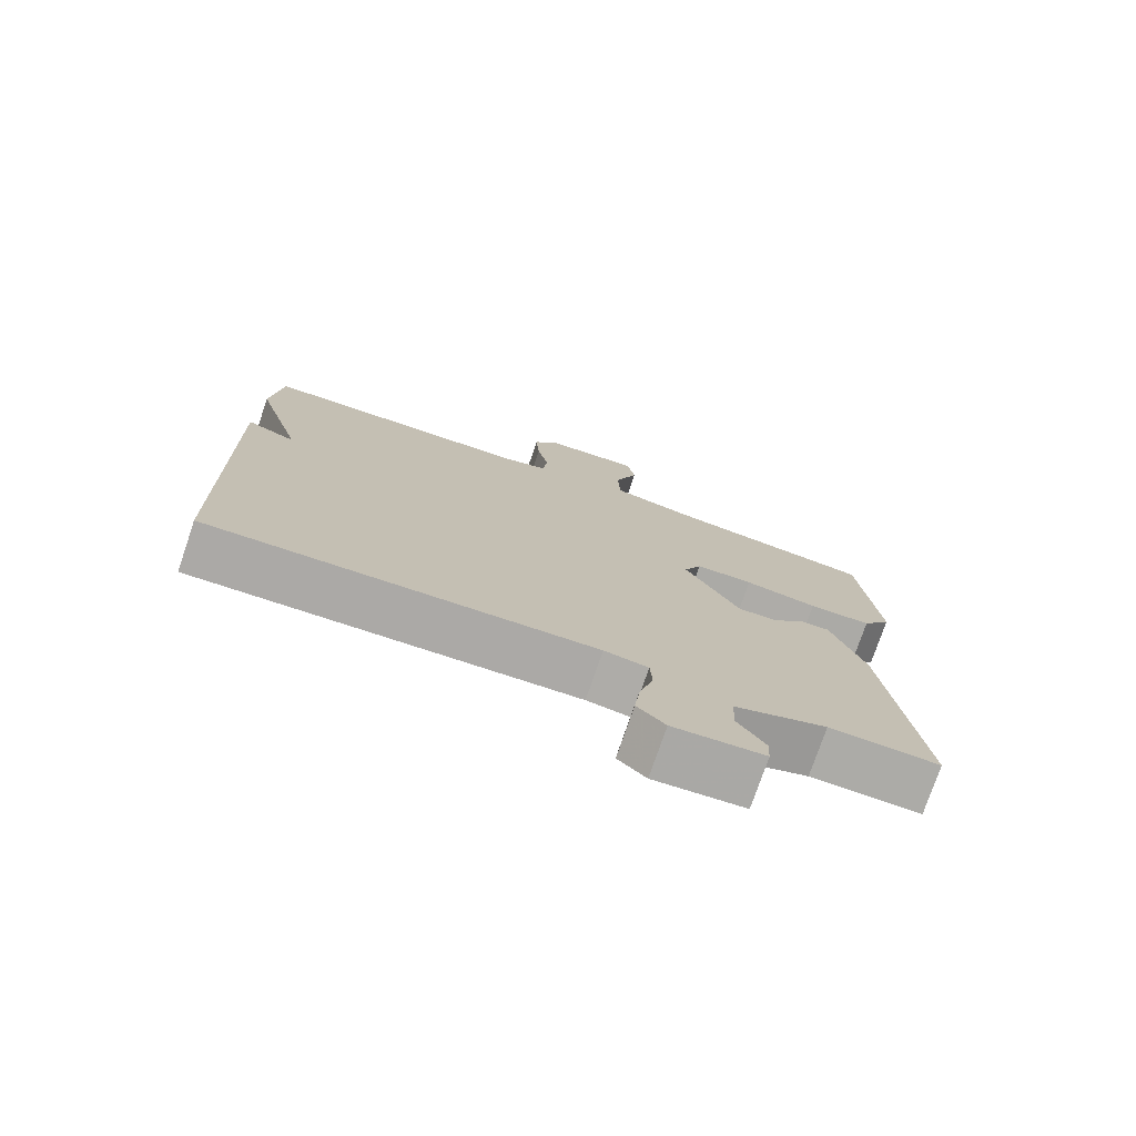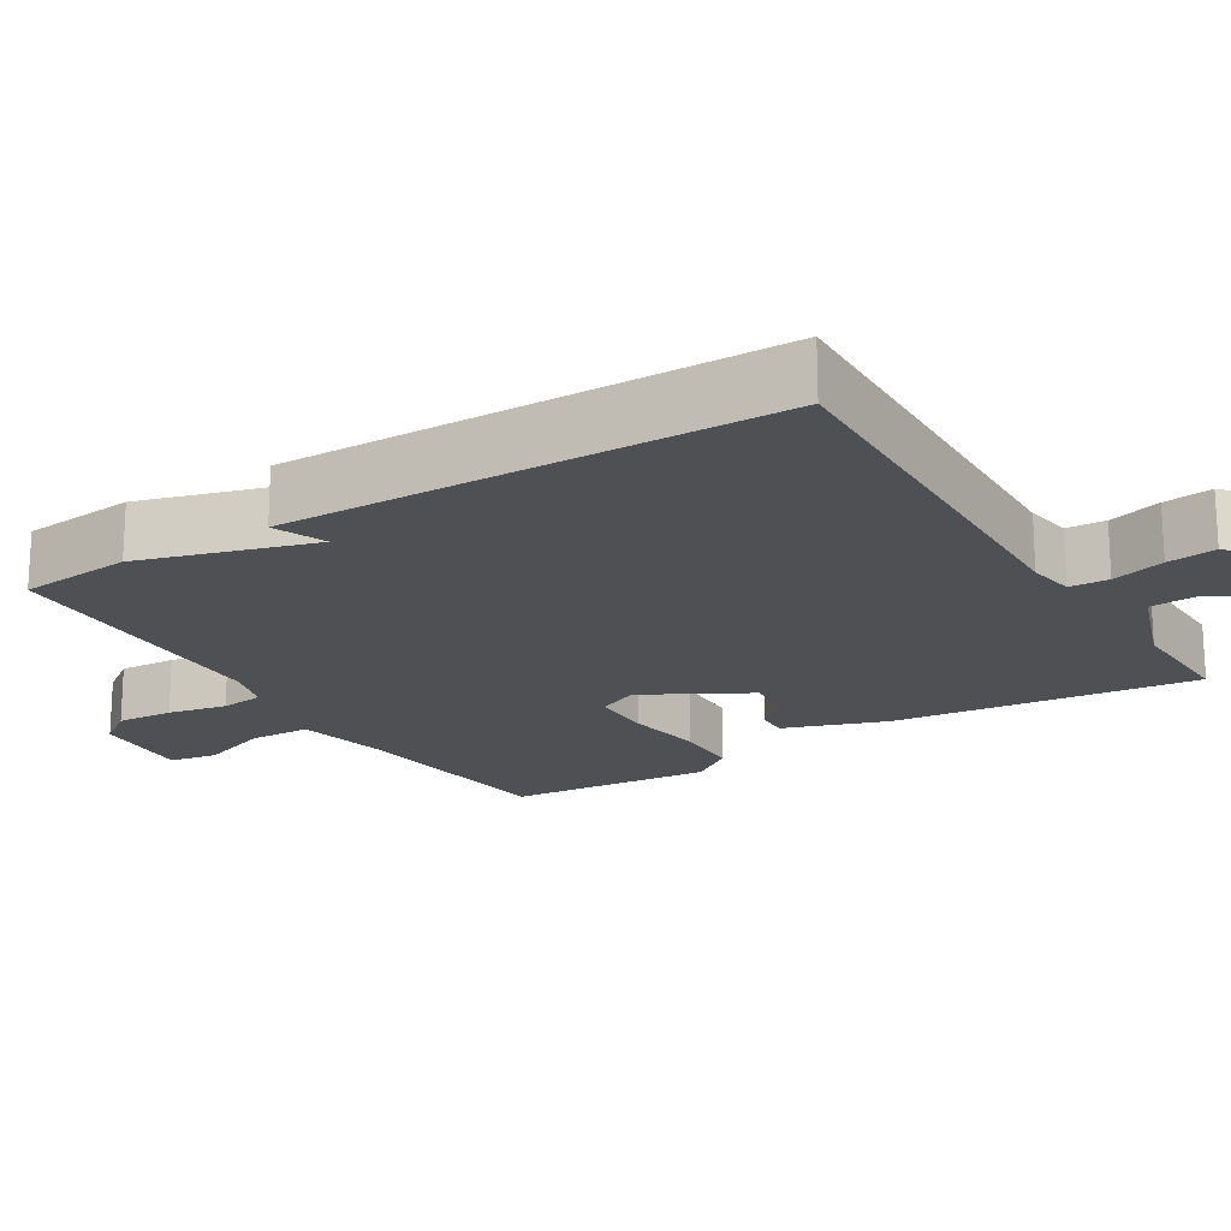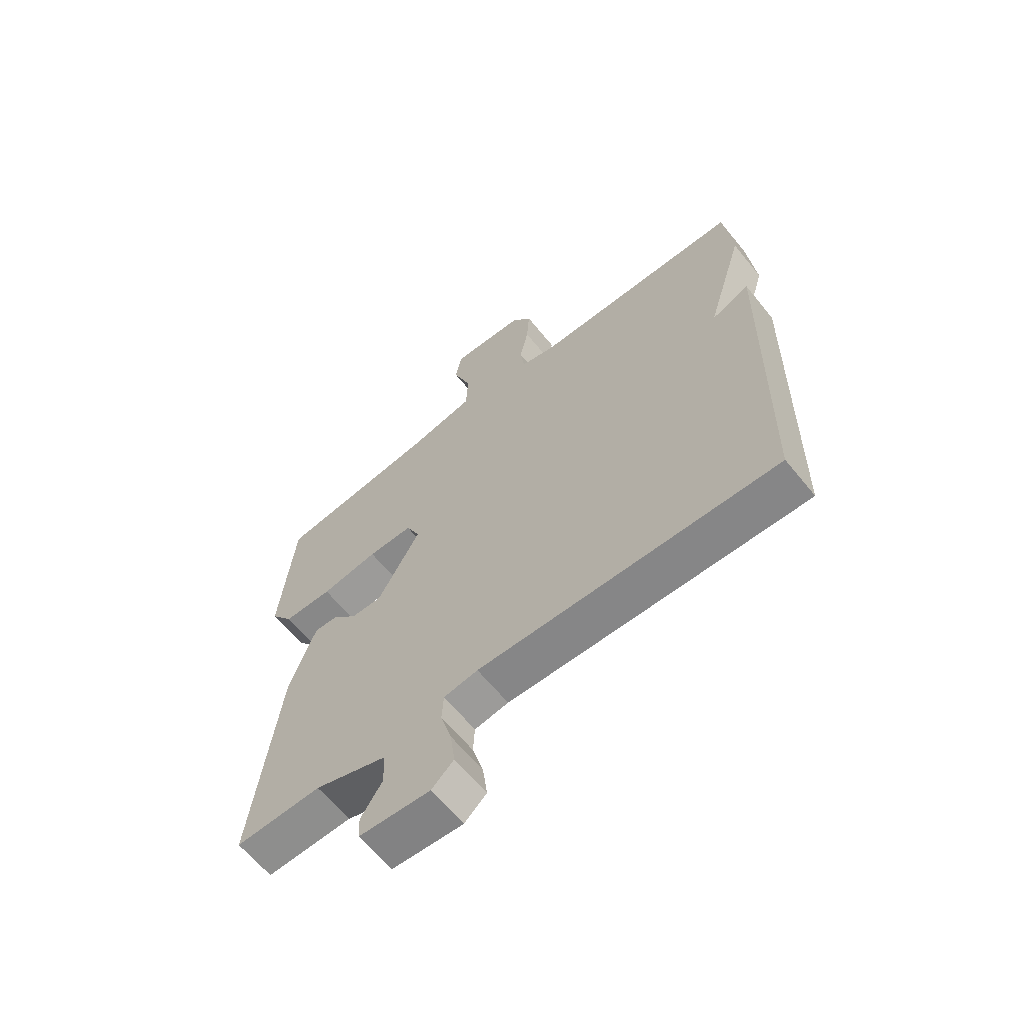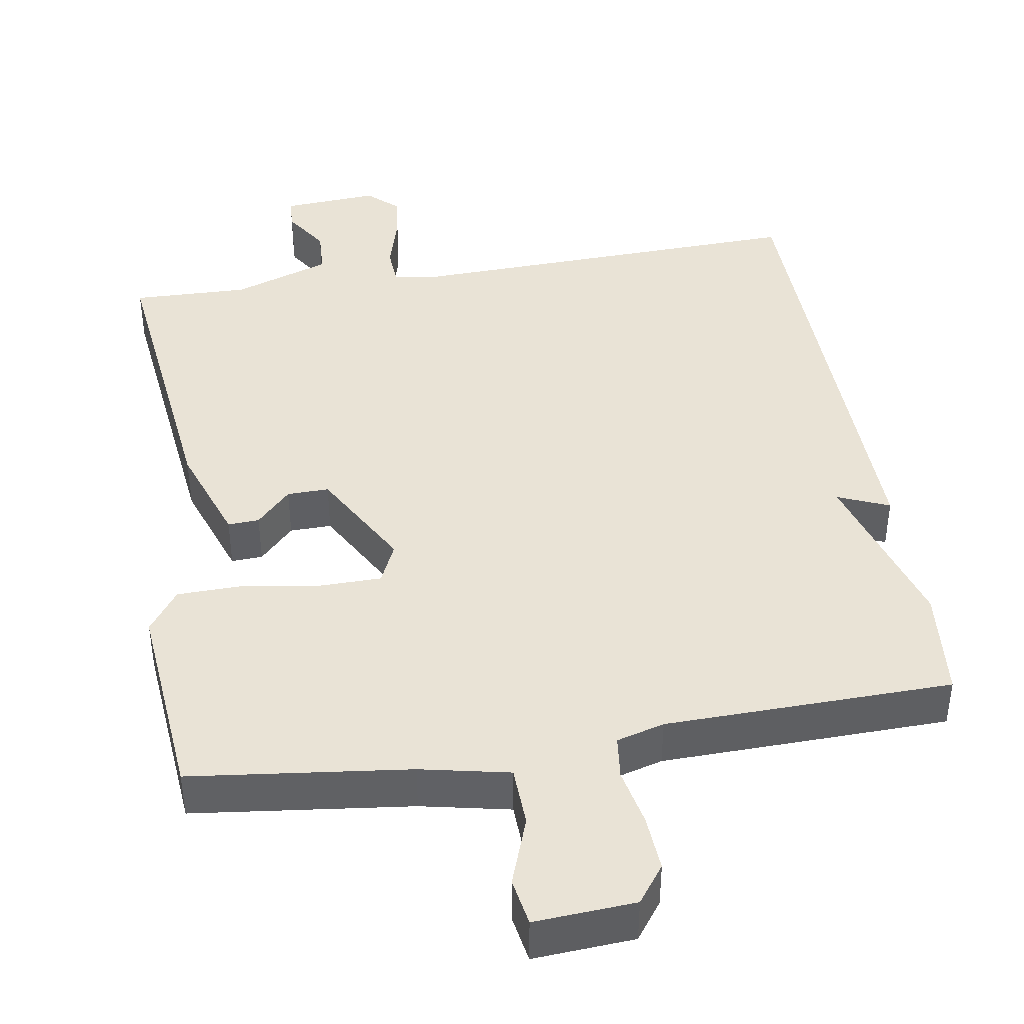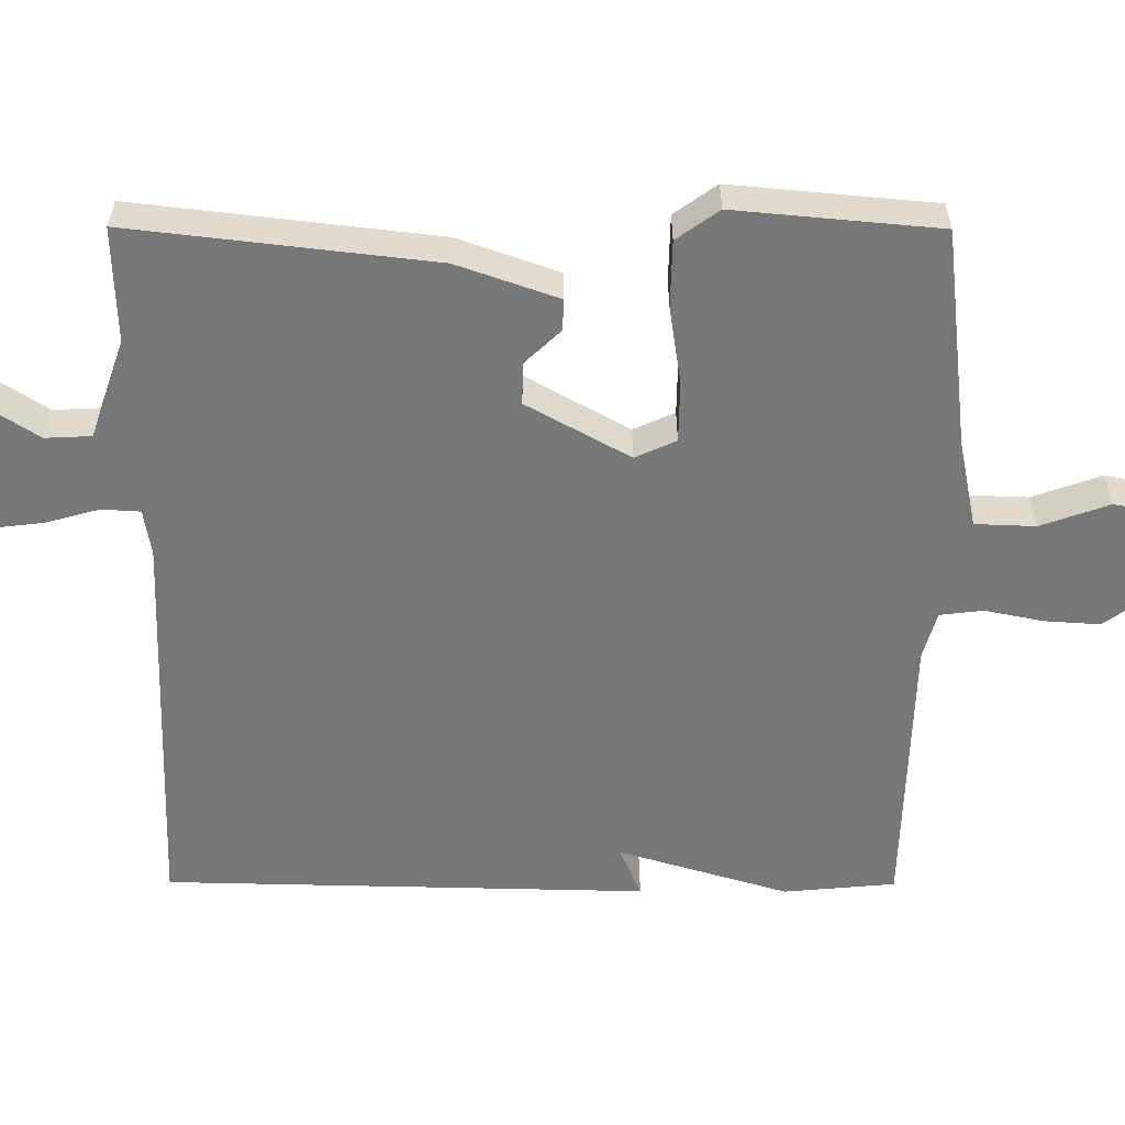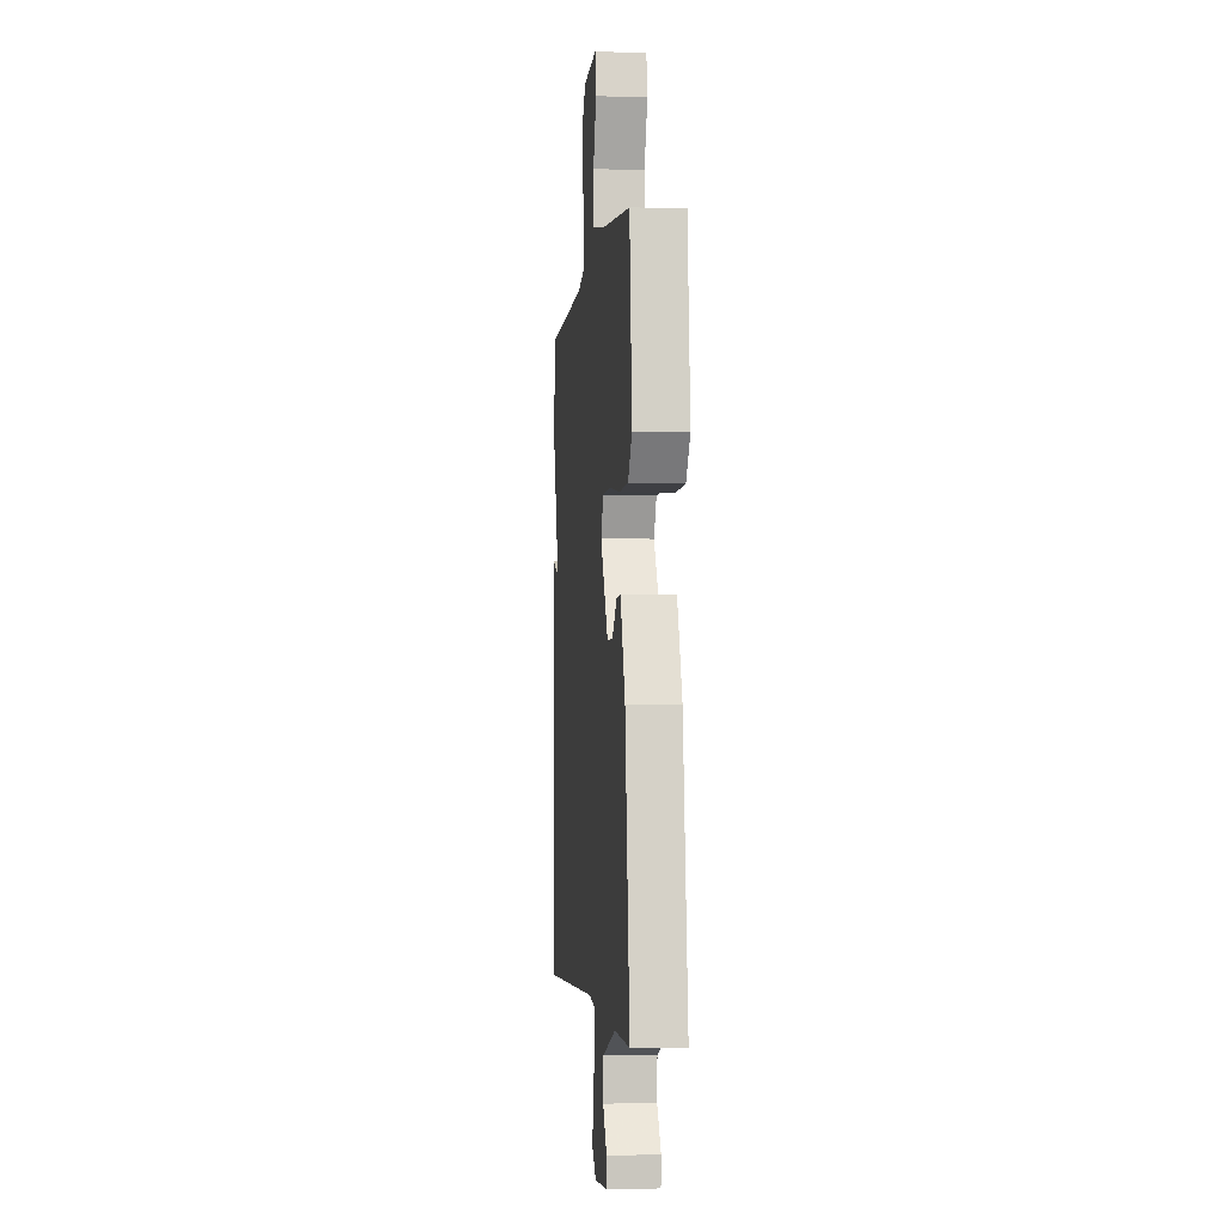
<metadata>
{"format":"obj","ext":"obj","renderer":"f3d","projection":"perspective","resolution":1024,"background":"white","views":[{"elev":-76.0,"azim":161.2,"up":"+Z"},{"elev":-19.2,"azim":121.8,"up":"+Y"},{"elev":-63.7,"azim":39.1,"up":"+Z"},{"elev":42.1,"azim":-9.2,"up":"+Y"},{"elev":-57.0,"azim":-90.2,"up":"+Y"},{"elev":-3.1,"azim":-96.4,"up":"+Z"}]}
</metadata>
<code>
v 0.5 0.07 0.5
v 0.514 0.07 0.35
v 0.445 0.07 0.121
v 0.514 0.07 0.15
v 0.5 0.07 -0.5
v -0.041 0.07 -0.481
v -0.103 0.07 -0.491
v -0.106 0.07 -0.543
v -0.086 0.07 -0.614
v -0.078 0.07 -0.679
v -0.118 0.07 -0.716
v -0.247 0.07 -0.707
v -0.249 0.07 -0.664
v -0.21 0.07 -0.604
v -0.213 0.07 -0.542
v -0.344 0.07 -0.496
v -0.5 0.07 -0.5
v -0.453 0.07 -0.095
v -0.405 0.07 0.041
v -0.363 0.07 0.039
v -0.317 0.07 -0.009
v -0.261 0.07 -0.01
v -0.184 0.07 0.128
v -0.209 0.07 0.183
v -0.291 0.07 0.184
v -0.395 0.07 0.168
v -0.484 0.07 0.17
v -0.525 0.07 0.227
v -0.5 0.07 0.5
v -0.207 0.07 0.535
v -0.088 0.07 0.56
v -0.085 0.07 0.641
v -0.118 0.07 0.733
v -0.107 0.07 0.797
v 0.028 0.07 0.788
v 0.065 0.07 0.738
v 0.06 0.07 0.663
v 0.044 0.07 0.585
v 0.051 0.07 0.527
v 0.115 0.07 0.509
v 0.5 0 0.5
v 0.514 0 0.35
v 0.445 0 0.121
v 0.514 0 0.15
v 0.5 0 -0.5
v -0.041 0 -0.481
v -0.103 0 -0.491
v -0.106 0 -0.543
v -0.086 0 -0.614
v -0.078 0 -0.679
v -0.118 0 -0.716
v -0.247 0 -0.707
v -0.249 0 -0.664
v -0.21 0 -0.604
v -0.213 0 -0.542
v -0.344 0 -0.496
v -0.5 0 -0.5
v -0.453 0 -0.095
v -0.405 0 0.041
v -0.363 0 0.039
v -0.317 0 -0.009
v -0.261 0 -0.01
v -0.184 0 0.128
v -0.209 0 0.183
v -0.291 0 0.184
v -0.395 0 0.168
v -0.484 0 0.17
v -0.525 0 0.227
v -0.5 0 0.5
v -0.207 0 0.535
v -0.088 0 0.56
v -0.085 0 0.641
v -0.118 0 0.733
v -0.107 0 0.797
v 0.028 0 0.788
v 0.065 0 0.738
v 0.06 0 0.663
v 0.044 0 0.585
v 0.051 0 0.527
v 0.115 0 0.509
f 36 37 38
f 35 36 38
f 34 35 38
f 33 34 38
f 32 33 38
f 31 32 38 39
f 30 31 39 40
f 29 30 40
f 28 29 40
f 27 28 40
f 26 27 40
f 25 26 40
f 19 20 21
f 18 19 21
f 17 18 21
f 16 17 21
f 15 16 21 22
f 12 13 14
f 11 12 14
f 10 11 14
f 9 10 14
f 8 9 14
f 7 8 14 15
f 3 4 5 6
f 3 6 7
f 15 22 23
f 7 15 23
f 3 7 23
f 2 3 23
f 40 1 2
f 25 40 2
f 24 25 2
f 2 23 24
f 78 77 76
f 78 76 75
f 78 75 74
f 78 74 73
f 78 73 72
f 79 78 72 71
f 80 79 71 70
f 80 70 69
f 80 69 68
f 80 68 67
f 80 67 66
f 80 66 65
f 61 60 59
f 61 59 58
f 61 58 57
f 61 57 56
f 62 61 56 55
f 54 53 52
f 54 52 51
f 54 51 50
f 54 50 49
f 54 49 48
f 55 54 48 47
f 46 45 44 43
f 47 46 43
f 63 62 55
f 63 55 47
f 63 47 43
f 63 43 42
f 42 41 80
f 42 80 65
f 42 65 64
f 64 63 42
f 1 41 42 2
f 2 42 43 3
f 3 43 44 4
f 4 44 45 5
f 5 45 46 6
f 6 46 47 7
f 7 47 48 8
f 8 48 49 9
f 9 49 50 10
f 10 50 51 11
f 11 51 52 12
f 12 52 53 13
f 13 53 54 14
f 14 54 55 15
f 15 55 56 16
f 16 56 57 17
f 17 57 58 18
f 18 58 59 19
f 19 59 60 20
f 20 60 61 21
f 21 61 62 22
f 22 62 63 23
f 23 63 64 24
f 24 64 65 25
f 25 65 66 26
f 26 66 67 27
f 27 67 68 28
f 28 68 69 29
f 29 69 70 30
f 30 70 71 31
f 31 71 72 32
f 32 72 73 33
f 33 73 74 34
f 34 74 75 35
f 35 75 76 36
f 36 76 77 37
f 37 77 78 38
f 38 78 79 39
f 39 79 80 40
f 40 80 41 1

</code>
